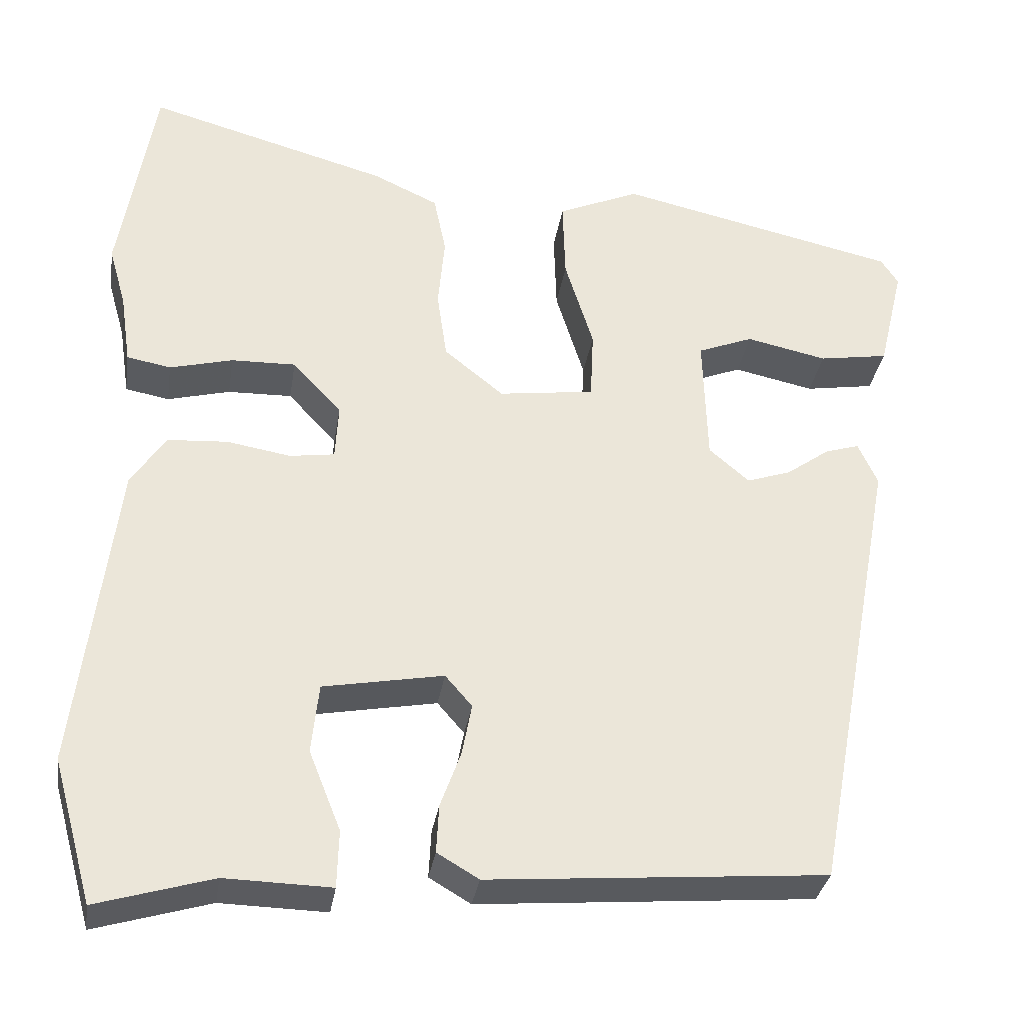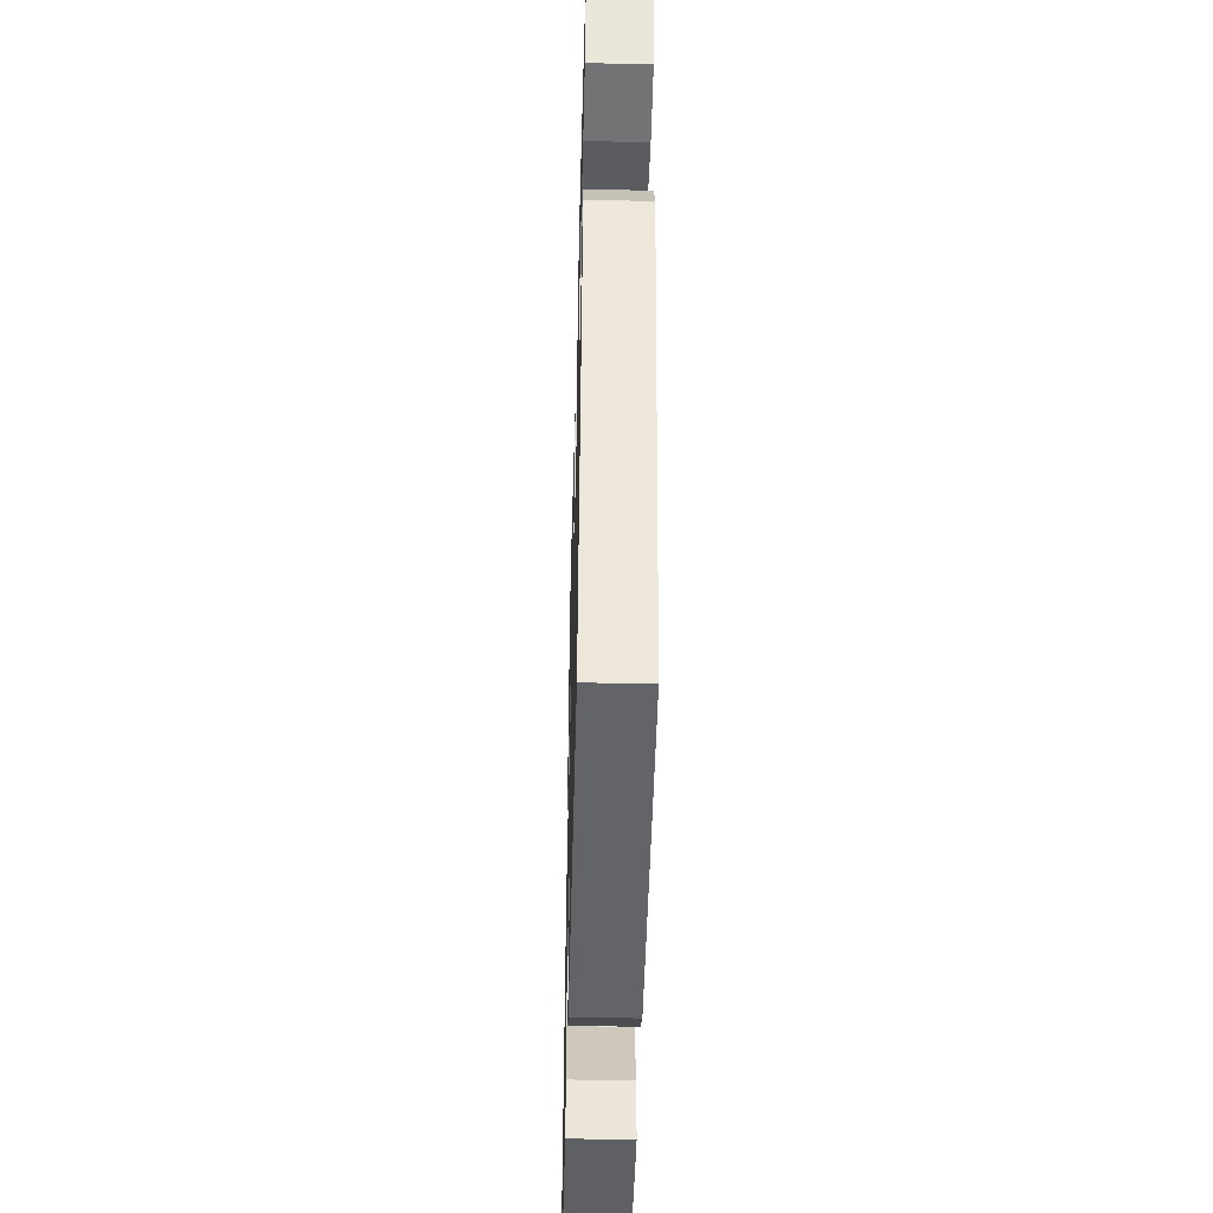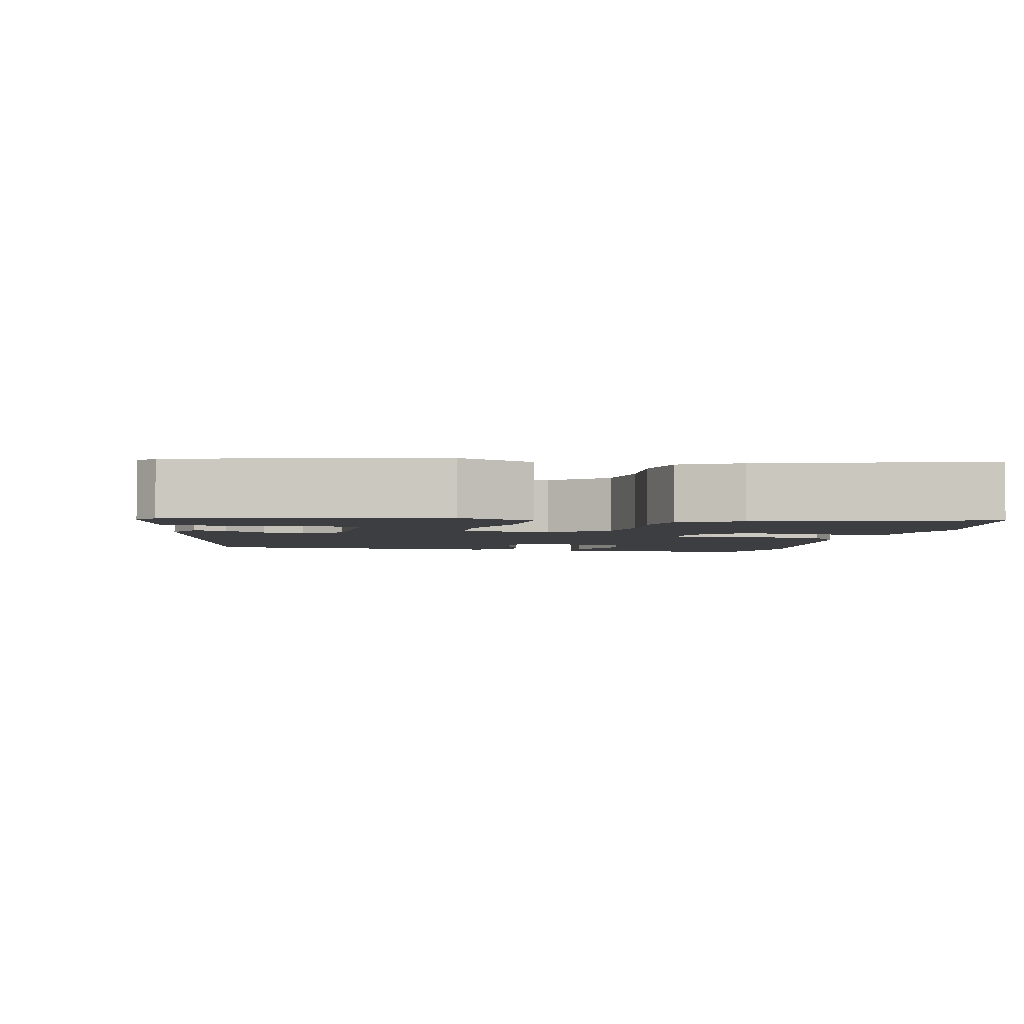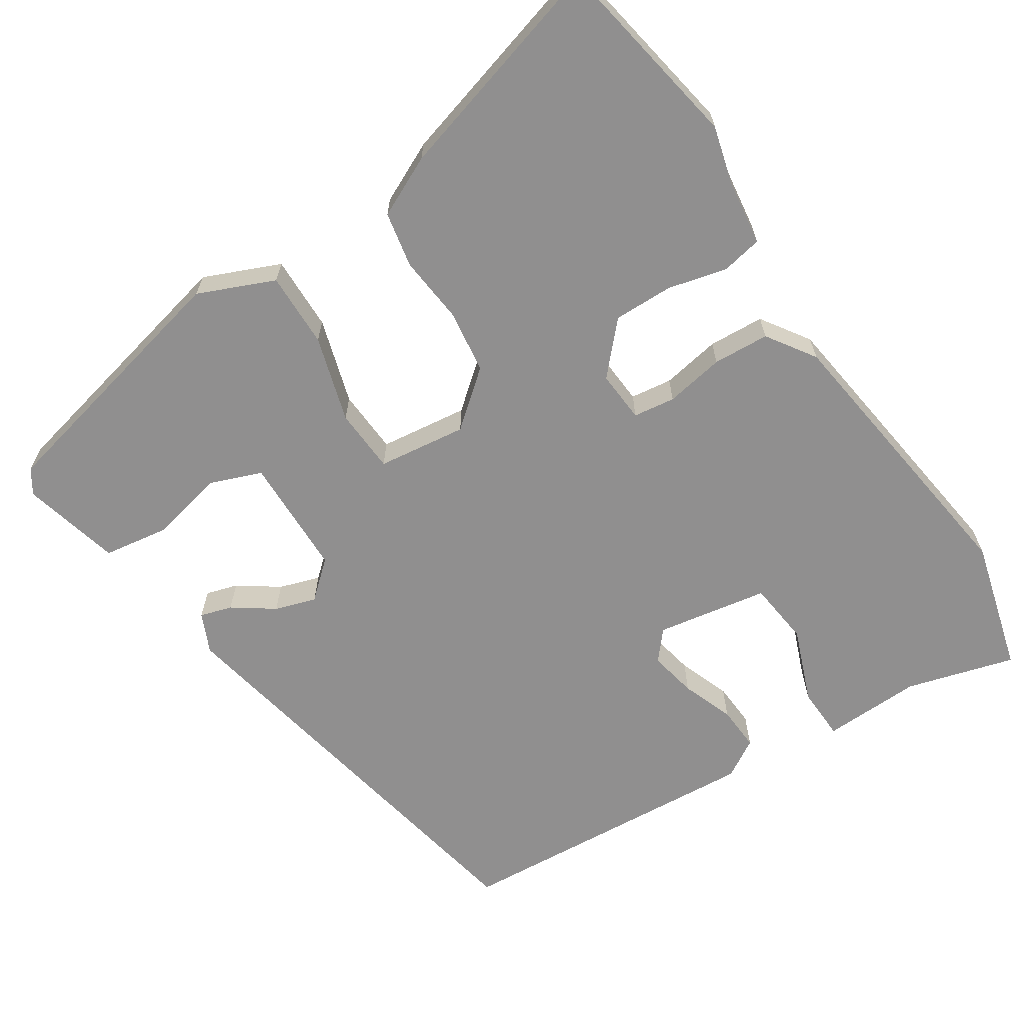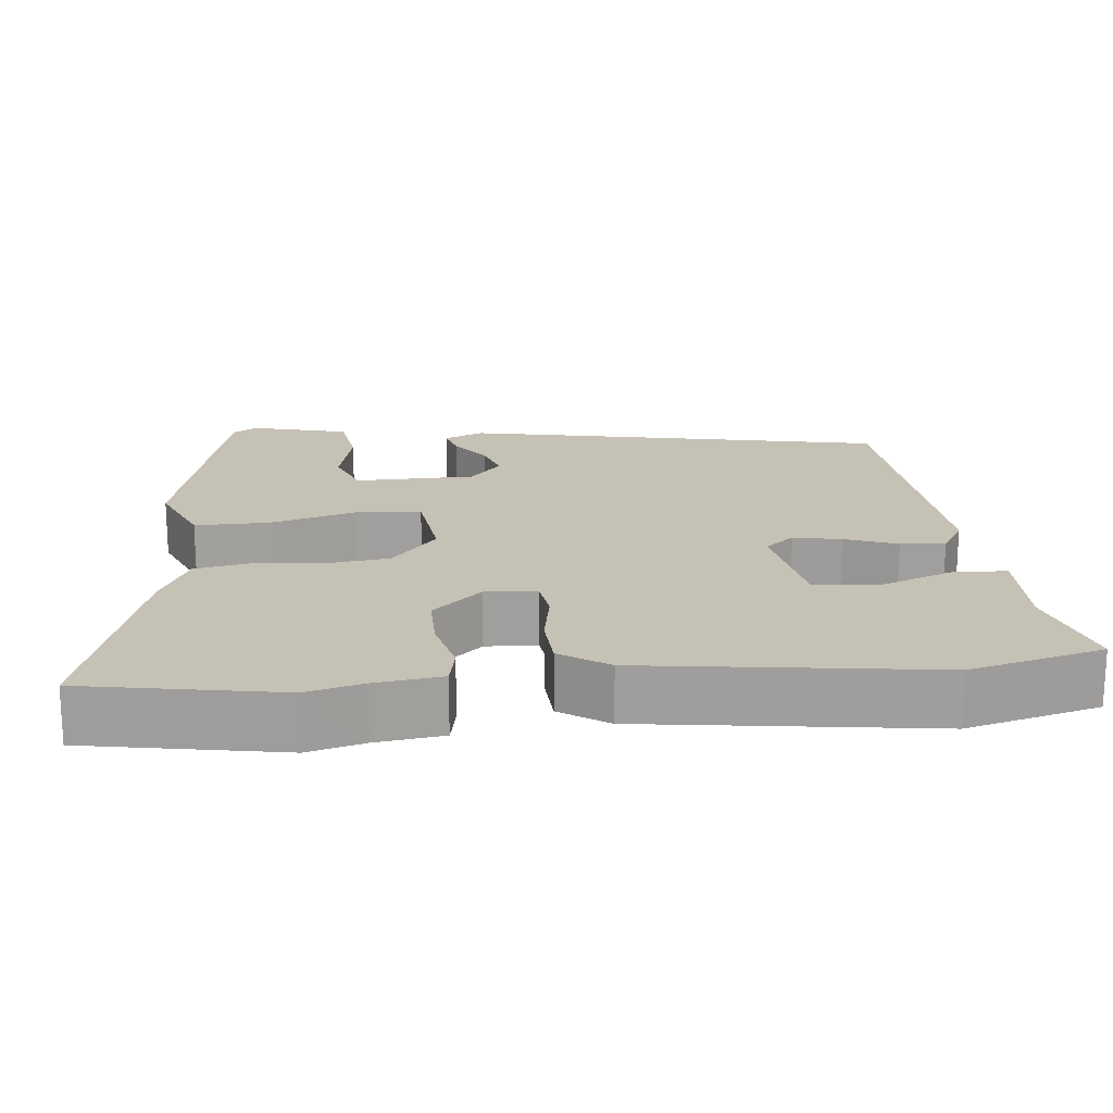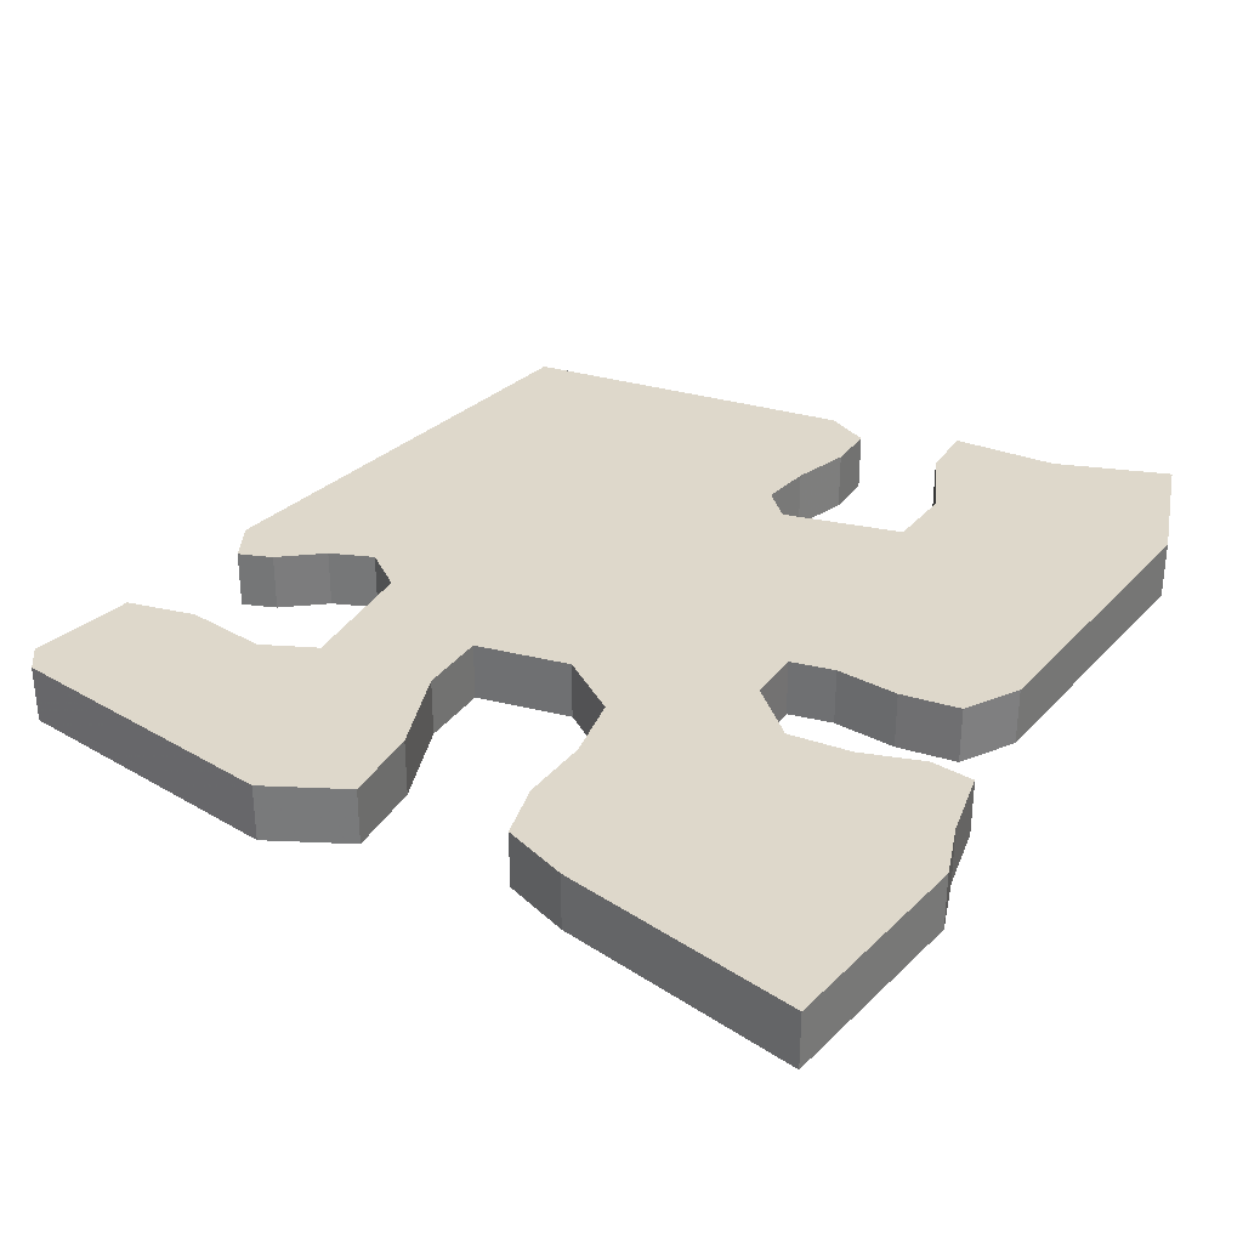
<metadata>
{"format":"obj","ext":"obj","renderer":"f3d","projection":"perspective","resolution":1024,"background":"white","views":[{"elev":-32.6,"azim":171.1,"up":"+Z"},{"elev":-46.6,"azim":-91.5,"up":"+Z"},{"elev":-3.0,"azim":-10.9,"up":"+Y"},{"elev":-65.4,"azim":33.7,"up":"+Y"},{"elev":18.8,"azim":85.1,"up":"+Y"},{"elev":31.6,"azim":27.4,"up":"+Y"}]}
</metadata>
<code>
v 0.526 0.07 -0.407
v 0.477 0.07 -0.582
v 0.335 0.07 -0.54
v 0.205 0.07 -0.543
v 0.203 0.07 -0.473
v 0.242 0.07 -0.375
v 0.233 0.07 -0.29
v 0.086 0.07 -0.263
v 0.053 0.07 -0.301
v 0.065 0.07 -0.364
v 0.09 0.07 -0.433
v 0.093 0.07 -0.492
v 0.042 0.07 -0.522
v -0.37 0.07 -0.488
v -0.474 0.07 0.071
v -0.45 0.07 0.123
v -0.408 0.07 0.11
v -0.355 0.07 0.072
v -0.301 0.07 0.054
v -0.252 0.07 0.096
v -0.247 0.07 0.254
v -0.315 0.07 0.281
v -0.414 0.07 0.26
v -0.499 0.07 0.274
v -0.53 0.07 0.404
v -0.509 0.07 0.436
v -0.164 0.07 0.512
v -0.064 0.07 0.468
v -0.067 0.07 0.369
v -0.102 0.07 0.256
v -0.098 0.07 0.171
v 0.019 0.07 0.155
v 0.092 0.07 0.214
v 0.104 0.07 0.298
v 0.096 0.07 0.387
v 0.111 0.07 0.46
v 0.191 0.07 0.497
v 0.487 0.07 0.579
v 0.53 0.07 0.321
v 0.509 0.07 0.247
v 0.496 0.07 0.159
v 0.442 0.07 0.149
v 0.365 0.07 0.169
v 0.286 0.07 0.171
v 0.226 0.07 0.107
v 0.23 0.07 0.039
v 0.285 0.07 0.031
v 0.363 0.07 0.044
v 0.437 0.07 0.039
v 0.479 0.07 -0.025
v 0.526 0 -0.407
v 0.477 0 -0.582
v 0.335 0 -0.54
v 0.205 0 -0.543
v 0.203 0 -0.473
v 0.242 0 -0.375
v 0.233 0 -0.29
v 0.086 0 -0.263
v 0.053 0 -0.301
v 0.065 0 -0.364
v 0.09 0 -0.433
v 0.093 0 -0.492
v 0.042 0 -0.522
v -0.37 0 -0.488
v -0.474 0 0.071
v -0.45 0 0.123
v -0.408 0 0.11
v -0.355 0 0.072
v -0.301 0 0.054
v -0.252 0 0.096
v -0.247 0 0.254
v -0.315 0 0.281
v -0.414 0 0.26
v -0.499 0 0.274
v -0.53 0 0.404
v -0.509 0 0.436
v -0.164 0 0.512
v -0.064 0 0.468
v -0.067 0 0.369
v -0.102 0 0.256
v -0.098 0 0.171
v 0.019 0 0.155
v 0.092 0 0.214
v 0.104 0 0.298
v 0.096 0 0.387
v 0.111 0 0.46
v 0.191 0 0.497
v 0.487 0 0.579
v 0.53 0 0.321
v 0.509 0 0.247
v 0.496 0 0.159
v 0.442 0 0.149
v 0.365 0 0.169
v 0.286 0 0.171
v 0.226 0 0.107
v 0.23 0 0.039
v 0.285 0 0.031
v 0.363 0 0.044
v 0.437 0 0.039
v 0.479 0 -0.025
f 1 2 3
f 50 1 3
f 49 50 3
f 48 49 3
f 47 48 3
f 46 47 3
f 40 41 42 43
f 40 43 44
f 39 40 44
f 38 39 44
f 37 38 44
f 36 37 44
f 35 36 44
f 34 35 44
f 33 34 44 45
f 28 29 30
f 27 28 30
f 26 27 30
f 25 26 30
f 22 23 24 25
f 21 22 25 30
f 20 21 30 31
f 16 17 18
f 15 16 18
f 14 15 18
f 13 14 18
f 12 13 18
f 11 12 18
f 10 11 18
f 9 10 18 19
f 20 31 32
f 19 20 32
f 9 19 32
f 8 9 32
f 4 5 6
f 3 4 6
f 46 3 6 7
f 33 45 46
f 32 33 46
f 8 32 46
f 7 8 46
f 53 52 51
f 53 51 100
f 53 100 99
f 53 99 98
f 53 98 97
f 53 97 96
f 93 92 91 90
f 94 93 90
f 94 90 89
f 94 89 88
f 94 88 87
f 94 87 86
f 94 86 85
f 94 85 84
f 95 94 84 83
f 80 79 78
f 80 78 77
f 80 77 76
f 80 76 75
f 75 74 73 72
f 80 75 72 71
f 81 80 71 70
f 68 67 66
f 68 66 65
f 68 65 64
f 68 64 63
f 68 63 62
f 68 62 61
f 68 61 60
f 69 68 60 59
f 82 81 70
f 82 70 69
f 82 69 59
f 82 59 58
f 56 55 54
f 56 54 53
f 57 56 53 96
f 96 95 83
f 96 83 82
f 96 82 58
f 96 58 57
f 1 51 52 2
f 2 52 53 3
f 3 53 54 4
f 4 54 55 5
f 5 55 56 6
f 6 56 57 7
f 7 57 58 8
f 8 58 59 9
f 9 59 60 10
f 10 60 61 11
f 11 61 62 12
f 12 62 63 13
f 13 63 64 14
f 14 64 65 15
f 15 65 66 16
f 16 66 67 17
f 17 67 68 18
f 18 68 69 19
f 19 69 70 20
f 20 70 71 21
f 21 71 72 22
f 22 72 73 23
f 23 73 74 24
f 24 74 75 25
f 25 75 76 26
f 26 76 77 27
f 27 77 78 28
f 28 78 79 29
f 29 79 80 30
f 30 80 81 31
f 31 81 82 32
f 32 82 83 33
f 33 83 84 34
f 34 84 85 35
f 35 85 86 36
f 36 86 87 37
f 37 87 88 38
f 38 88 89 39
f 39 89 90 40
f 40 90 91 41
f 41 91 92 42
f 42 92 93 43
f 43 93 94 44
f 44 94 95 45
f 45 95 96 46
f 46 96 97 47
f 47 97 98 48
f 48 98 99 49
f 49 99 100 50
f 50 100 51 1

</code>
